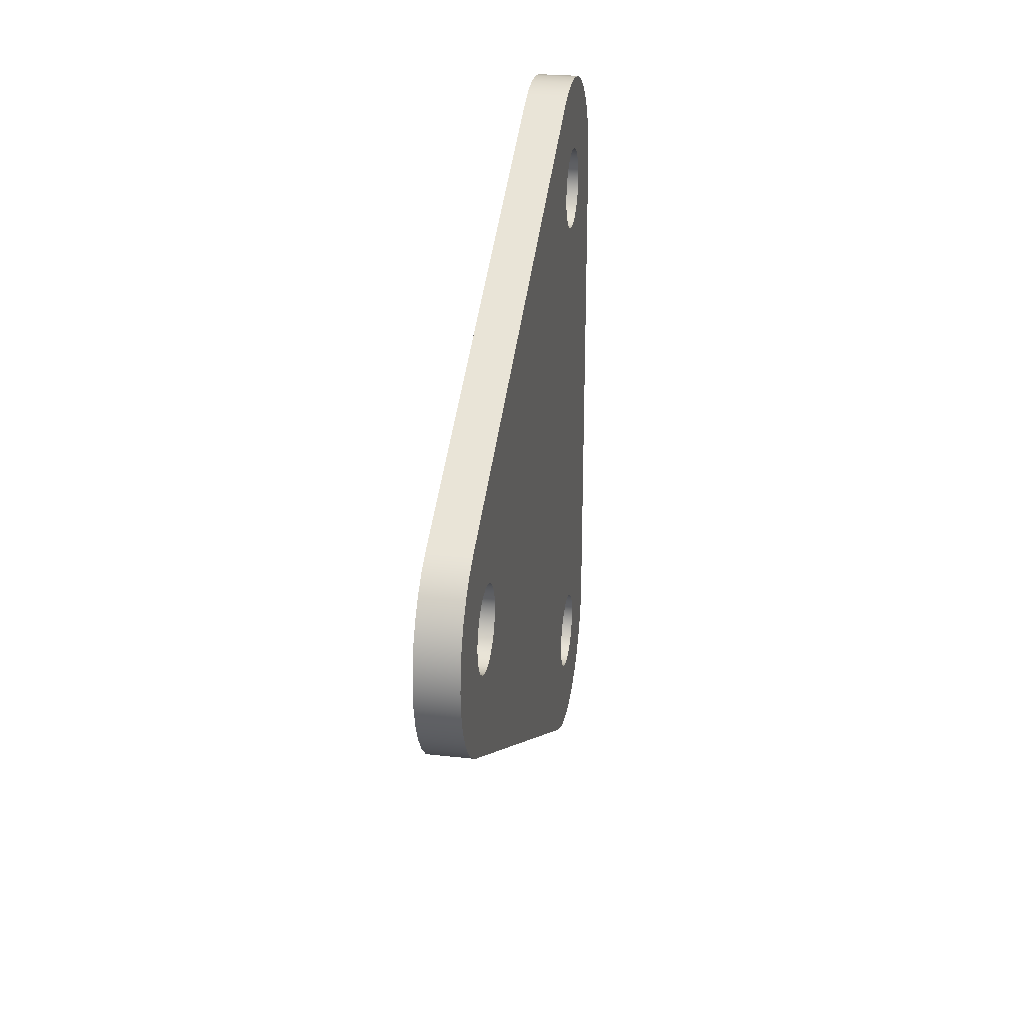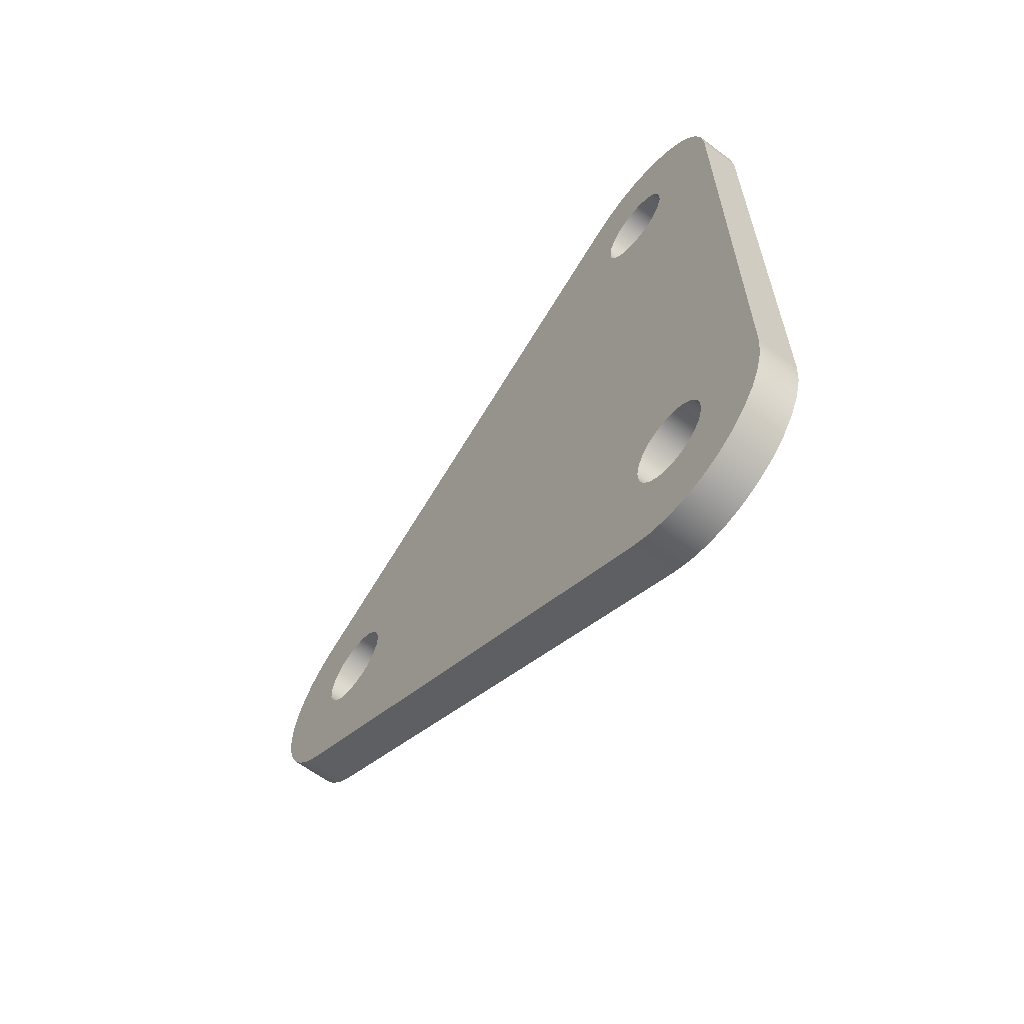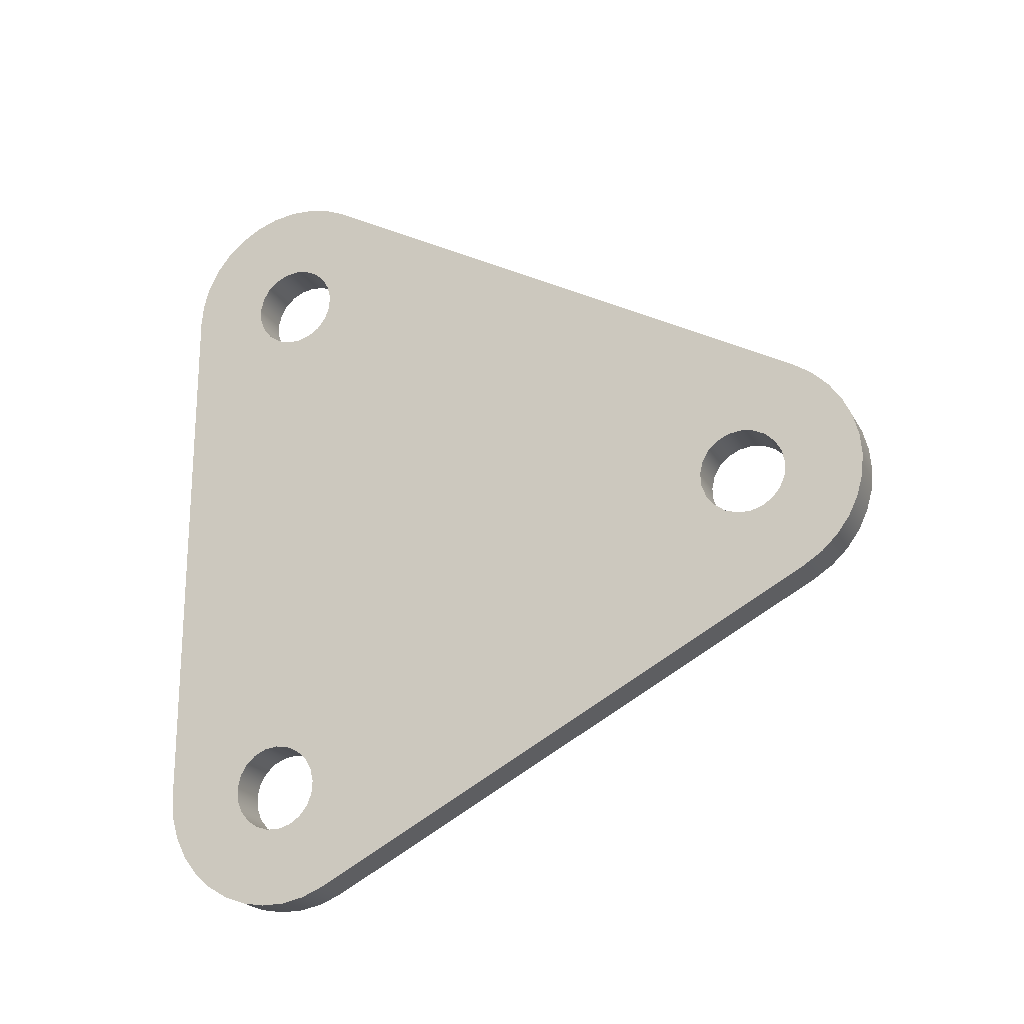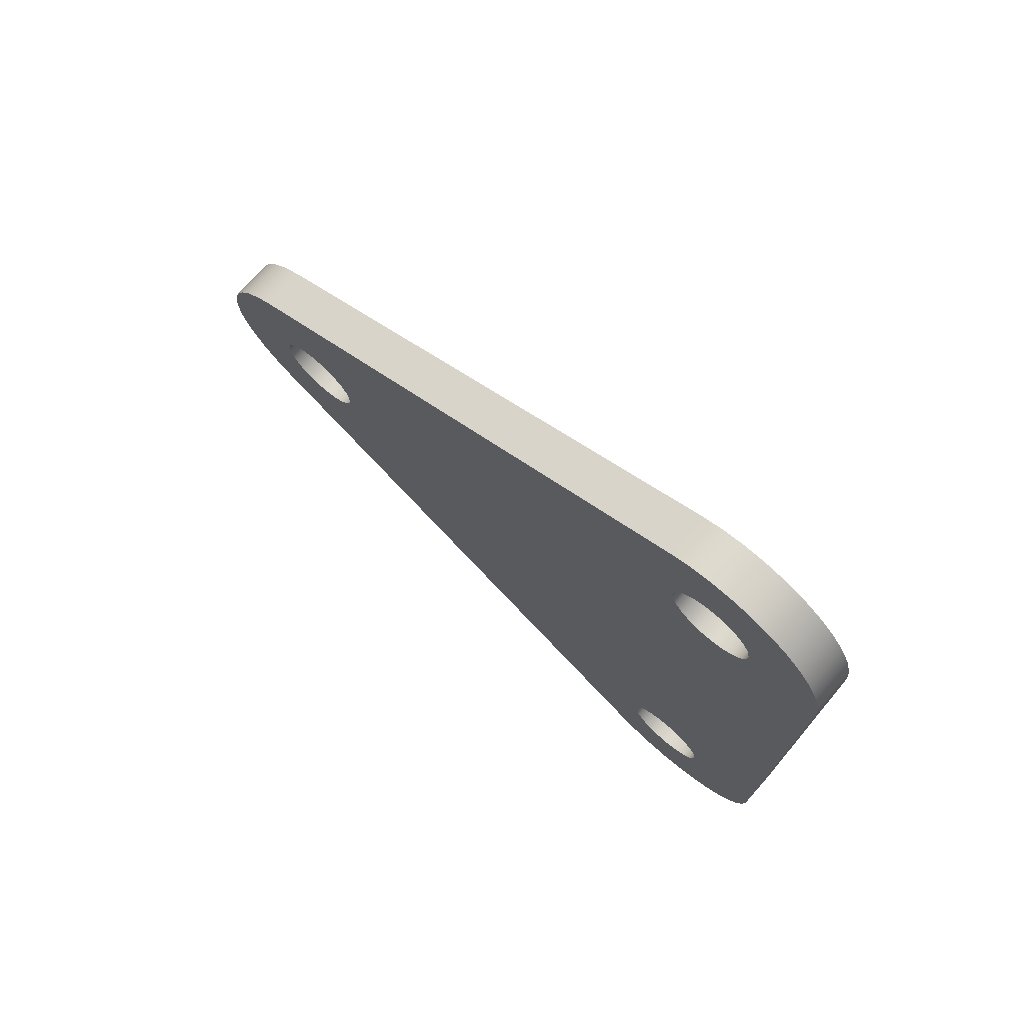
<metadata>
{"format":"obj","ext":"obj","renderer":"f3d","projection":"perspective","resolution":1024,"background":"white","views":[{"elev":25.4,"azim":10.2,"up":"+Z"},{"elev":-62.2,"azim":142.7,"up":"+Z"},{"elev":-20.9,"azim":-68.3,"up":"+Z"},{"elev":73.9,"azim":131.5,"up":"+Z"}]}
</metadata>
<code>
v 0 3.554 2.534
v 0 3.517 2.528
v 0 3.483 2.512
v 0 3.455 2.486
v 0 3.436 2.453
v 0 3.428 2.417
v 0 3.431 2.379
v 0 3.445 2.344
v 0 3.468 2.314
v 0 3.499 2.293
v 0 3.535 2.282
v 0 3.573 2.282
v 0 3.609 2.293
v 0 3.64 2.314
v 0 3.664 2.344
v 0 3.678 2.379
v 0 3.68 2.417
v 0 3.672 2.453
v 0 3.653 2.486
v 0 3.626 2.512
v 0 3.592 2.528
v 0 2.078 3.334
v 0 2.041 3.328
v 0 2.007 3.312
v 0 1.979 3.286
v 0 1.96 3.253
v 0 1.952 3.217
v 0 1.954 3.179
v 0 1.968 3.144
v 0 1.992 3.114
v 0 2.023 3.093
v 0 2.059 3.082
v 0 2.097 3.082
v 0 2.133 3.093
v 0 2.164 3.114
v 0 2.187 3.144
v 0 2.201 3.179
v 0 2.204 3.217
v 0 2.196 3.253
v 0 2.177 3.286
v 0 2.149 3.312
v 0 2.115 3.328
v 0 3.554 4.134
v 0 3.517 4.128
v 0 3.483 4.112
v 0 3.455 4.086
v 0 3.436 4.053
v 0 3.428 4.017
v 0 3.431 3.979
v 0 3.445 3.944
v 0 3.468 3.914
v 0 3.499 3.893
v 0 3.535 3.882
v 0 3.573 3.882
v 0 3.609 3.893
v 0 3.64 3.914
v 0 3.664 3.944
v 0 3.678 3.979
v 0 3.68 4.017
v 0 3.672 4.053
v 0 3.653 4.086
v 0 3.626 4.112
v 0 3.592 4.128
v 0 1.911 2.9
v 0 1.859 2.934
v 0 1.814 2.977
v 0 1.777 3.028
v 0 1.75 3.085
v 0 1.733 3.145
v 0 1.728 3.207
v 0 1.733 3.27
v 0 1.75 3.33
v 0 1.777 3.386
v 0 1.814 3.437
v 0 1.859 3.48
v 0 1.911 3.515
v 0 3.387 4.315
v 0 3.448 4.341
v 0 3.512 4.355
v 0 3.578 4.356
v 0 3.643 4.346
v 0 3.704 4.323
v 0 3.761 4.29
v 0 3.81 4.246
v 0 3.85 4.194
v 0 3.88 4.136
v 0 3.898 4.073
v 0 3.904 4.007
v 0 3.904 2.407
v 0 3.898 2.342
v 0 3.88 2.279
v 0 3.85 2.22
v 0 3.81 2.168
v 0 3.761 2.125
v 0 3.704 2.091
v 0 3.643 2.069
v 0 3.578 2.058
v 0 3.512 2.06
v 0 3.448 2.074
v 0 3.387 2.1
v 0 1.911 2.9
v 0 3.387 2.1
v 0.125 3.387 2.1
v 0.125 1.911 2.9
v 0 1.911 3.515
v 0 1.859 3.48
v 0 1.814 3.437
v 0 1.777 3.386
v 0 1.75 3.33
v 0 1.733 3.27
v 0 1.728 3.207
v 0 1.733 3.145
v 0 1.75 3.085
v 0 1.777 3.028
v 0 1.814 2.977
v 0 1.859 2.934
v 0 1.911 2.9
v 0.125 1.911 2.9
v 0.125 1.859 2.934
v 0.125 1.814 2.977
v 0.125 1.777 3.028
v 0.125 1.75 3.085
v 0.125 1.733 3.145
v 0.125 1.728 3.207
v 0.125 1.733 3.27
v 0.125 1.75 3.33
v 0.125 1.777 3.386
v 0.125 1.814 3.437
v 0.125 1.859 3.48
v 0.125 1.911 3.515
v 0.125 3.554 4.134
v 0.125 3.517 4.128
v 0.125 3.483 4.112
v 0.125 3.455 4.086
v 0.125 3.436 4.053
v 0.125 3.428 4.017
v 0.125 3.431 3.979
v 0.125 3.445 3.944
v 0.125 3.468 3.914
v 0.125 3.499 3.893
v 0.125 3.535 3.882
v 0.125 3.573 3.882
v 0.125 3.609 3.893
v 0.125 3.64 3.914
v 0.125 3.664 3.944
v 0.125 3.678 3.979
v 0.125 3.68 4.017
v 0.125 3.672 4.053
v 0.125 3.653 4.086
v 0.125 3.626 4.112
v 0.125 3.592 4.128
v 0 3.554 4.134
v 0 3.592 4.128
v 0 3.626 4.112
v 0 3.653 4.086
v 0 3.672 4.053
v 0 3.68 4.017
v 0 3.678 3.979
v 0 3.664 3.944
v 0 3.64 3.914
v 0 3.609 3.893
v 0 3.573 3.882
v 0 3.535 3.882
v 0 3.499 3.893
v 0 3.468 3.914
v 0 3.445 3.944
v 0 3.431 3.979
v 0 3.428 4.017
v 0 3.436 4.053
v 0 3.455 4.086
v 0 3.483 4.112
v 0 3.517 4.128
v 0.125 3.554 4.134
v 0 3.554 4.134
v 0.125 2.078 3.334
v 0.125 2.041 3.328
v 0.125 2.007 3.312
v 0.125 1.979 3.286
v 0.125 1.96 3.253
v 0.125 1.952 3.217
v 0.125 1.954 3.179
v 0.125 1.968 3.144
v 0.125 1.992 3.114
v 0.125 2.023 3.093
v 0.125 2.059 3.082
v 0.125 2.097 3.082
v 0.125 2.133 3.093
v 0.125 2.164 3.114
v 0.125 2.187 3.144
v 0.125 2.201 3.179
v 0.125 2.204 3.217
v 0.125 2.196 3.253
v 0.125 2.177 3.286
v 0.125 2.149 3.312
v 0.125 2.115 3.328
v 0 2.078 3.334
v 0 2.115 3.328
v 0 2.149 3.312
v 0 2.177 3.286
v 0 2.196 3.253
v 0 2.204 3.217
v 0 2.201 3.179
v 0 2.187 3.144
v 0 2.164 3.114
v 0 2.133 3.093
v 0 2.097 3.082
v 0 2.059 3.082
v 0 2.023 3.093
v 0 1.992 3.114
v 0 1.968 3.144
v 0 1.954 3.179
v 0 1.952 3.217
v 0 1.96 3.253
v 0 1.979 3.286
v 0 2.007 3.312
v 0 2.041 3.328
v 0.125 2.078 3.334
v 0 2.078 3.334
v 0.125 3.554 2.534
v 0.125 3.592 2.528
v 0.125 3.626 2.512
v 0.125 3.653 2.486
v 0.125 3.672 2.453
v 0.125 3.68 2.417
v 0.125 3.678 2.379
v 0.125 3.664 2.344
v 0.125 3.64 2.314
v 0.125 3.609 2.293
v 0.125 3.573 2.282
v 0.125 3.535 2.282
v 0.125 3.499 2.293
v 0.125 3.468 2.314
v 0.125 3.445 2.344
v 0.125 3.431 2.379
v 0.125 3.428 2.417
v 0.125 3.436 2.453
v 0.125 3.455 2.486
v 0.125 3.483 2.512
v 0.125 3.517 2.528
v 0.125 2.078 3.334
v 0.125 2.115 3.328
v 0.125 2.149 3.312
v 0.125 2.177 3.286
v 0.125 2.196 3.253
v 0.125 2.204 3.217
v 0.125 2.201 3.179
v 0.125 2.187 3.144
v 0.125 2.164 3.114
v 0.125 2.133 3.093
v 0.125 2.097 3.082
v 0.125 2.059 3.082
v 0.125 2.023 3.093
v 0.125 1.992 3.114
v 0.125 1.968 3.144
v 0.125 1.954 3.179
v 0.125 1.952 3.217
v 0.125 1.96 3.253
v 0.125 1.979 3.286
v 0.125 2.007 3.312
v 0.125 2.041 3.328
v 0.125 3.554 4.134
v 0.125 3.592 4.128
v 0.125 3.626 4.112
v 0.125 3.653 4.086
v 0.125 3.672 4.053
v 0.125 3.68 4.017
v 0.125 3.678 3.979
v 0.125 3.664 3.944
v 0.125 3.64 3.914
v 0.125 3.609 3.893
v 0.125 3.573 3.882
v 0.125 3.535 3.882
v 0.125 3.499 3.893
v 0.125 3.468 3.914
v 0.125 3.445 3.944
v 0.125 3.431 3.979
v 0.125 3.428 4.017
v 0.125 3.436 4.053
v 0.125 3.455 4.086
v 0.125 3.483 4.112
v 0.125 3.517 4.128
v 0.125 1.911 3.515
v 0.125 1.859 3.48
v 0.125 1.814 3.437
v 0.125 1.777 3.386
v 0.125 1.75 3.33
v 0.125 1.733 3.27
v 0.125 1.728 3.207
v 0.125 1.733 3.145
v 0.125 1.75 3.085
v 0.125 1.777 3.028
v 0.125 1.814 2.977
v 0.125 1.859 2.934
v 0.125 1.911 2.9
v 0.125 3.387 2.1
v 0.125 3.448 2.074
v 0.125 3.512 2.06
v 0.125 3.578 2.058
v 0.125 3.643 2.069
v 0.125 3.704 2.091
v 0.125 3.761 2.125
v 0.125 3.81 2.168
v 0.125 3.85 2.22
v 0.125 3.88 2.279
v 0.125 3.898 2.342
v 0.125 3.904 2.407
v 0.125 3.904 4.007
v 0.125 3.898 4.073
v 0.125 3.88 4.136
v 0.125 3.85 4.194
v 0.125 3.81 4.246
v 0.125 3.761 4.29
v 0.125 3.704 4.323
v 0.125 3.643 4.346
v 0.125 3.578 4.356
v 0.125 3.512 4.355
v 0.125 3.448 4.341
v 0.125 3.387 4.315
v 0.125 3.554 2.534
v 0.125 3.517 2.528
v 0.125 3.483 2.512
v 0.125 3.455 2.486
v 0.125 3.436 2.453
v 0.125 3.428 2.417
v 0.125 3.431 2.379
v 0.125 3.445 2.344
v 0.125 3.468 2.314
v 0.125 3.499 2.293
v 0.125 3.535 2.282
v 0.125 3.573 2.282
v 0.125 3.609 2.293
v 0.125 3.64 2.314
v 0.125 3.664 2.344
v 0.125 3.678 2.379
v 0.125 3.68 2.417
v 0.125 3.672 2.453
v 0.125 3.653 2.486
v 0.125 3.626 2.512
v 0.125 3.592 2.528
v 0 3.554 2.534
v 0 3.592 2.528
v 0 3.626 2.512
v 0 3.653 2.486
v 0 3.672 2.453
v 0 3.68 2.417
v 0 3.678 2.379
v 0 3.664 2.344
v 0 3.64 2.314
v 0 3.609 2.293
v 0 3.573 2.282
v 0 3.535 2.282
v 0 3.499 2.293
v 0 3.468 2.314
v 0 3.445 2.344
v 0 3.431 2.379
v 0 3.428 2.417
v 0 3.436 2.453
v 0 3.455 2.486
v 0 3.483 2.512
v 0 3.517 2.528
v 0.125 3.554 2.534
v 0 3.554 2.534
v 0 3.904 4.007
v 0 3.898 4.073
v 0 3.88 4.136
v 0 3.85 4.194
v 0 3.81 4.246
v 0 3.761 4.29
v 0 3.704 4.323
v 0 3.643 4.346
v 0 3.578 4.356
v 0 3.512 4.355
v 0 3.448 4.341
v 0 3.387 4.315
v 0.125 3.387 4.315
v 0.125 3.448 4.341
v 0.125 3.512 4.355
v 0.125 3.578 4.356
v 0.125 3.643 4.346
v 0.125 3.704 4.323
v 0.125 3.761 4.29
v 0.125 3.81 4.246
v 0.125 3.85 4.194
v 0.125 3.88 4.136
v 0.125 3.898 4.073
v 0.125 3.904 4.007
v 0 3.904 2.407
v 0 3.904 4.007
v 0.125 3.904 4.007
v 0.125 3.904 2.407
v 0 3.387 4.315
v 0 1.911 3.515
v 0.125 1.911 3.515
v 0.125 3.387 4.315
v 0 3.387 2.1
v 0 3.448 2.074
v 0 3.512 2.06
v 0 3.578 2.058
v 0 3.643 2.069
v 0 3.704 2.091
v 0 3.761 2.125
v 0 3.81 2.168
v 0 3.85 2.22
v 0 3.88 2.279
v 0 3.898 2.342
v 0 3.904 2.407
v 0.125 3.904 2.407
v 0.125 3.898 2.342
v 0.125 3.88 2.279
v 0.125 3.85 2.22
v 0.125 3.81 2.168
v 0.125 3.761 2.125
v 0.125 3.704 2.091
v 0.125 3.643 2.069
v 0.125 3.578 2.058
v 0.125 3.512 2.06
v 0.125 3.448 2.074
v 0.125 3.387 2.1
f 2 53 1
f 1 53 54
f 1 54 21
f 21 54 55
f 21 55 20
f 20 55 88
f 20 88 89
f 53 2 52
f 52 2 3
f 52 3 51
f 51 3 38
f 51 38 39
f 38 3 37
f 37 3 4
f 37 4 36
f 36 4 5
f 36 5 35
f 35 5 6
f 35 6 100
f 100 6 7
f 100 7 8
f 8 9 100
f 100 9 10
f 100 10 99
f 99 10 11
f 99 11 98
f 98 11 97
f 97 11 12
f 97 12 96
f 96 12 13
f 96 13 95
f 95 13 94
f 94 13 14
f 94 14 93
f 93 14 15
f 93 15 92
f 92 15 91
f 91 15 16
f 91 16 90
f 90 16 89
f 89 16 17
f 89 17 18
f 18 19 89
f 89 19 20
f 42 22 76
f 76 22 23
f 76 23 24
f 76 24 75
f 75 24 25
f 75 25 74
f 74 25 73
f 73 25 26
f 73 26 72
f 72 26 71
f 71 26 27
f 71 27 70
f 70 27 28
f 70 28 69
f 69 28 68
f 68 28 29
f 68 29 67
f 67 29 66
f 66 29 30
f 66 30 65
f 65 30 64
f 64 30 31
f 64 31 32
f 32 33 64
f 64 33 34
f 64 34 100
f 100 34 35
f 51 39 50
f 50 39 40
f 50 40 49
f 49 40 41
f 49 41 48
f 48 41 77
f 48 77 47
f 47 77 46
f 46 77 45
f 45 77 44
f 44 77 78
f 44 78 79
f 77 41 76
f 76 41 42
f 44 79 43
f 43 79 80
f 43 80 63
f 63 80 81
f 63 81 82
f 55 56 88
f 88 56 57
f 88 57 58
f 58 59 88
f 88 59 87
f 87 59 60
f 87 60 86
f 86 60 85
f 85 60 61
f 85 61 84
f 84 61 83
f 83 61 62
f 83 62 82
f 82 62 63
f 101 102 104
f 104 102 103
f 130 105 129
f 129 105 106
f 129 106 128
f 128 106 107
f 128 107 127
f 127 107 108
f 127 108 126
f 126 108 109
f 126 109 125
f 125 109 110
f 125 110 124
f 124 110 111
f 124 111 123
f 123 111 112
f 123 112 122
f 122 112 113
f 122 113 121
f 121 113 114
f 121 114 120
f 120 114 115
f 120 115 119
f 119 115 116
f 119 116 118
f 118 116 117
f 132 172 131
f 131 172 174
f 173 152 151
f 151 152 153
f 151 153 154
f 132 133 172
f 172 133 171
f 171 133 134
f 171 134 170
f 170 134 135
f 170 135 169
f 169 135 136
f 169 136 168
f 168 136 137
f 168 137 167
f 167 137 138
f 167 138 166
f 166 138 139
f 166 139 165
f 165 139 140
f 165 140 164
f 164 140 141
f 164 141 163
f 163 141 142
f 163 142 162
f 162 142 143
f 162 143 161
f 161 143 144
f 161 144 160
f 160 144 145
f 160 145 159
f 159 145 146
f 159 146 158
f 158 146 147
f 158 147 157
f 157 147 148
f 157 148 156
f 156 148 149
f 156 149 155
f 155 149 150
f 155 150 154
f 154 150 151
f 176 216 175
f 175 216 218
f 217 196 195
f 195 196 197
f 195 197 198
f 176 177 216
f 216 177 215
f 215 177 178
f 215 178 214
f 214 178 179
f 214 179 213
f 213 179 180
f 213 180 212
f 212 180 181
f 212 181 211
f 211 181 182
f 211 182 210
f 210 182 183
f 210 183 209
f 209 183 184
f 209 184 208
f 208 184 185
f 208 185 207
f 207 185 186
f 207 186 206
f 206 186 187
f 206 187 205
f 205 187 188
f 205 188 204
f 204 188 189
f 204 189 203
f 203 189 190
f 203 190 202
f 202 190 191
f 202 191 201
f 201 191 192
f 201 192 200
f 200 192 193
f 200 193 199
f 199 193 194
f 199 194 198
f 198 194 195
f 220 271 219
f 219 271 272
f 219 272 239
f 239 272 273
f 239 273 238
f 238 273 274
f 238 274 245
f 245 274 244
f 244 274 275
f 244 275 243
f 243 275 276
f 243 276 242
f 242 276 277
f 242 277 318
f 318 277 278
f 318 278 279
f 271 220 270
f 270 220 221
f 270 221 307
f 307 221 306
f 306 221 222
f 306 222 223
f 223 224 306
f 306 224 225
f 306 225 305
f 305 225 304
f 304 225 226
f 304 226 303
f 303 226 302
f 302 226 227
f 302 227 301
f 301 227 228
f 301 228 300
f 300 228 299
f 299 228 229
f 299 229 298
f 298 229 230
f 298 230 297
f 297 230 296
f 296 230 231
f 296 231 295
f 295 231 232
f 295 232 233
f 233 234 295
f 295 234 235
f 295 235 248
f 248 235 236
f 248 236 247
f 247 236 237
f 247 237 246
f 246 237 238
f 246 238 245
f 260 240 282
f 282 240 241
f 282 241 242
f 248 249 295
f 295 249 294
f 294 249 250
f 294 250 251
f 251 252 294
f 294 252 253
f 294 253 293
f 293 253 292
f 292 253 254
f 292 254 291
f 291 254 290
f 290 254 255
f 290 255 289
f 289 255 288
f 288 255 256
f 288 256 287
f 287 256 257
f 287 257 286
f 286 257 285
f 285 257 258
f 285 258 284
f 284 258 283
f 283 258 259
f 283 259 282
f 282 259 260
f 262 315 261
f 261 315 316
f 261 316 281
f 281 316 317
f 281 317 318
f 263 313 262
f 262 313 314
f 262 314 315
f 313 263 312
f 312 263 264
f 312 264 311
f 311 264 310
f 310 264 265
f 310 265 309
f 309 265 308
f 308 265 266
f 308 266 307
f 307 266 267
f 307 267 268
f 268 269 307
f 307 269 270
f 279 280 318
f 318 280 281
f 318 282 242
f 320 360 319
f 319 360 362
f 361 340 339
f 339 340 341
f 339 341 342
f 320 321 360
f 360 321 359
f 359 321 322
f 359 322 358
f 358 322 323
f 358 323 357
f 357 323 324
f 357 324 356
f 356 324 325
f 356 325 355
f 355 325 326
f 355 326 354
f 354 326 327
f 354 327 353
f 353 327 328
f 353 328 352
f 352 328 329
f 352 329 351
f 351 329 330
f 351 330 350
f 350 330 331
f 350 331 349
f 349 331 332
f 349 332 348
f 348 332 333
f 348 333 347
f 347 333 334
f 347 334 346
f 346 334 335
f 346 335 345
f 345 335 336
f 345 336 344
f 344 336 337
f 344 337 343
f 343 337 338
f 343 338 342
f 342 338 339
f 386 363 385
f 385 363 364
f 385 364 384
f 384 364 365
f 384 365 383
f 383 365 366
f 383 366 382
f 382 366 367
f 382 367 381
f 381 367 368
f 381 368 380
f 380 368 369
f 380 369 379
f 379 369 370
f 379 370 378
f 378 370 371
f 378 371 377
f 377 371 372
f 377 372 376
f 376 372 373
f 376 373 375
f 375 373 374
f 387 388 390
f 390 388 389
f 391 392 394
f 394 392 393
f 418 395 417
f 417 395 396
f 417 396 416
f 416 396 397
f 416 397 415
f 415 397 398
f 415 398 414
f 414 398 399
f 414 399 413
f 413 399 400
f 413 400 412
f 412 400 401
f 412 401 411
f 411 401 402
f 411 402 410
f 410 402 403
f 410 403 409
f 409 403 404
f 409 404 408
f 408 404 405
f 408 405 407
f 407 405 406

</code>
